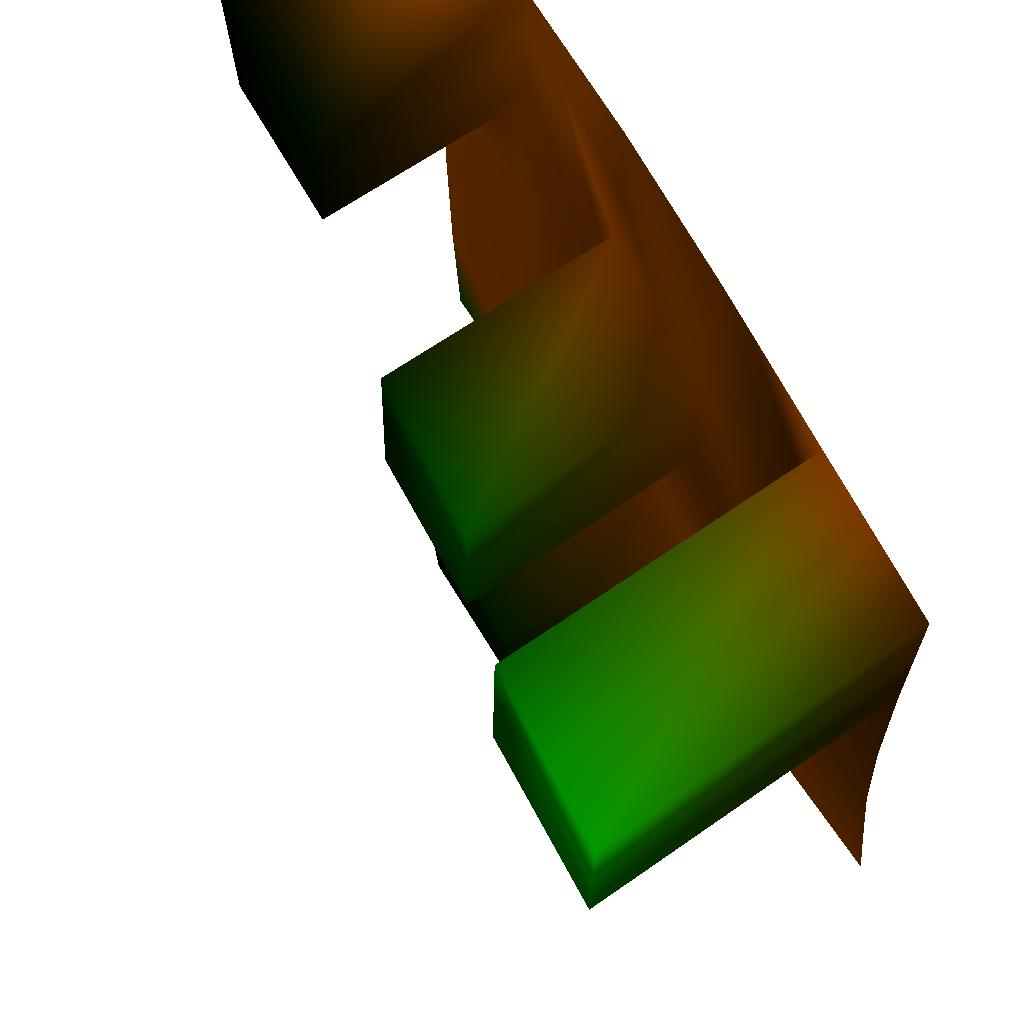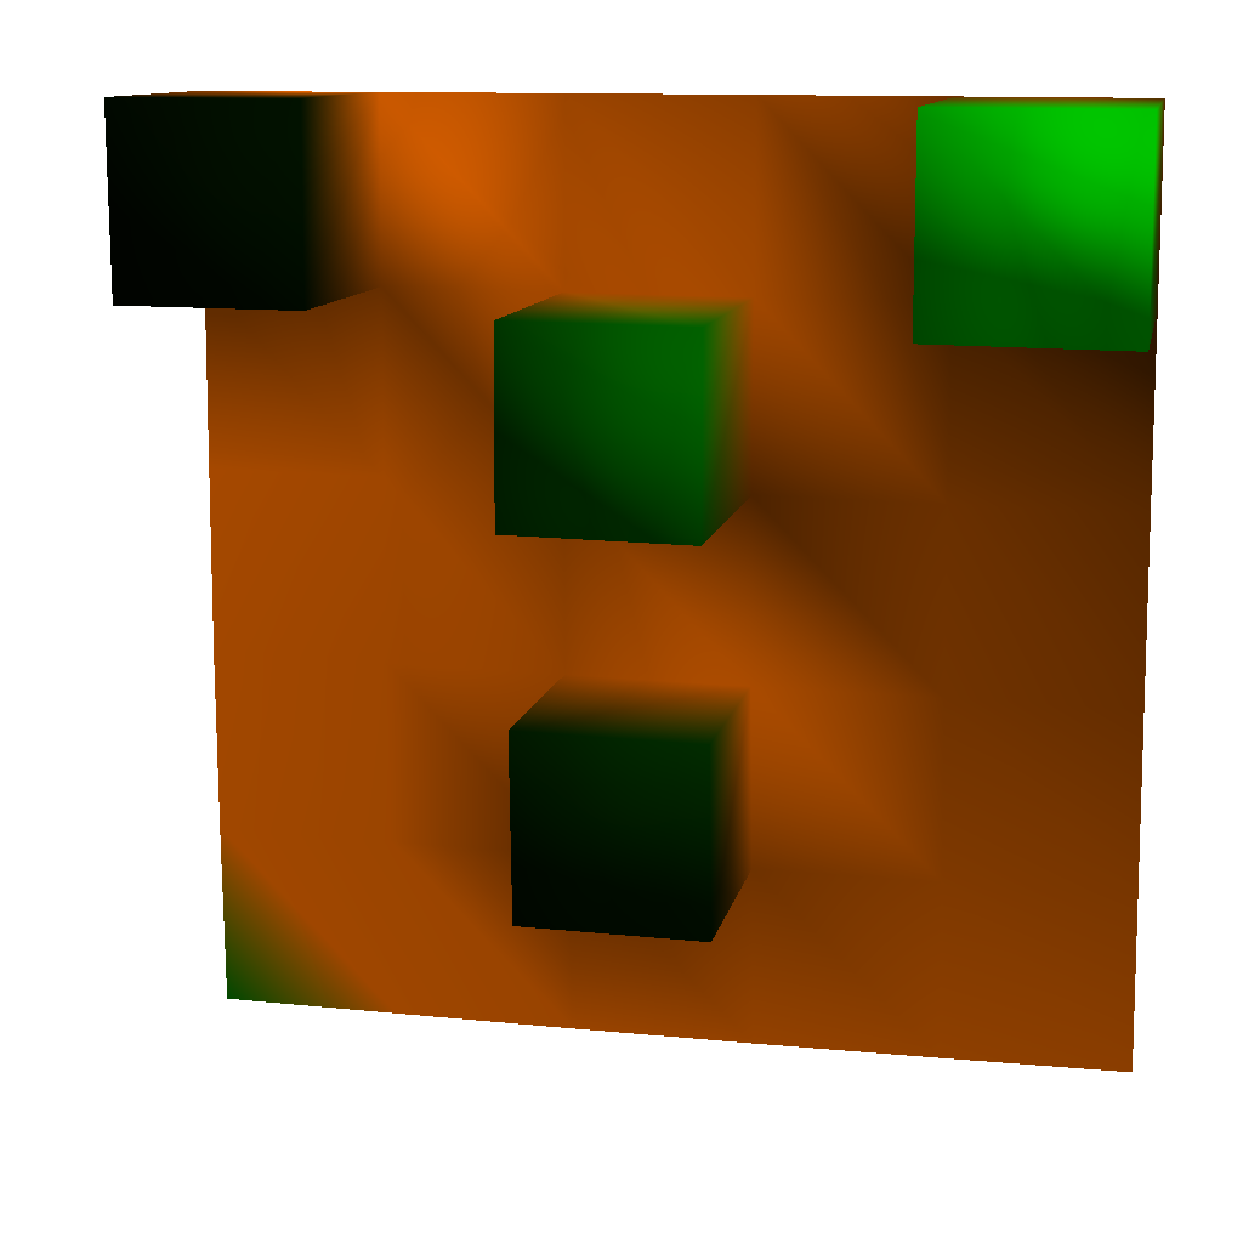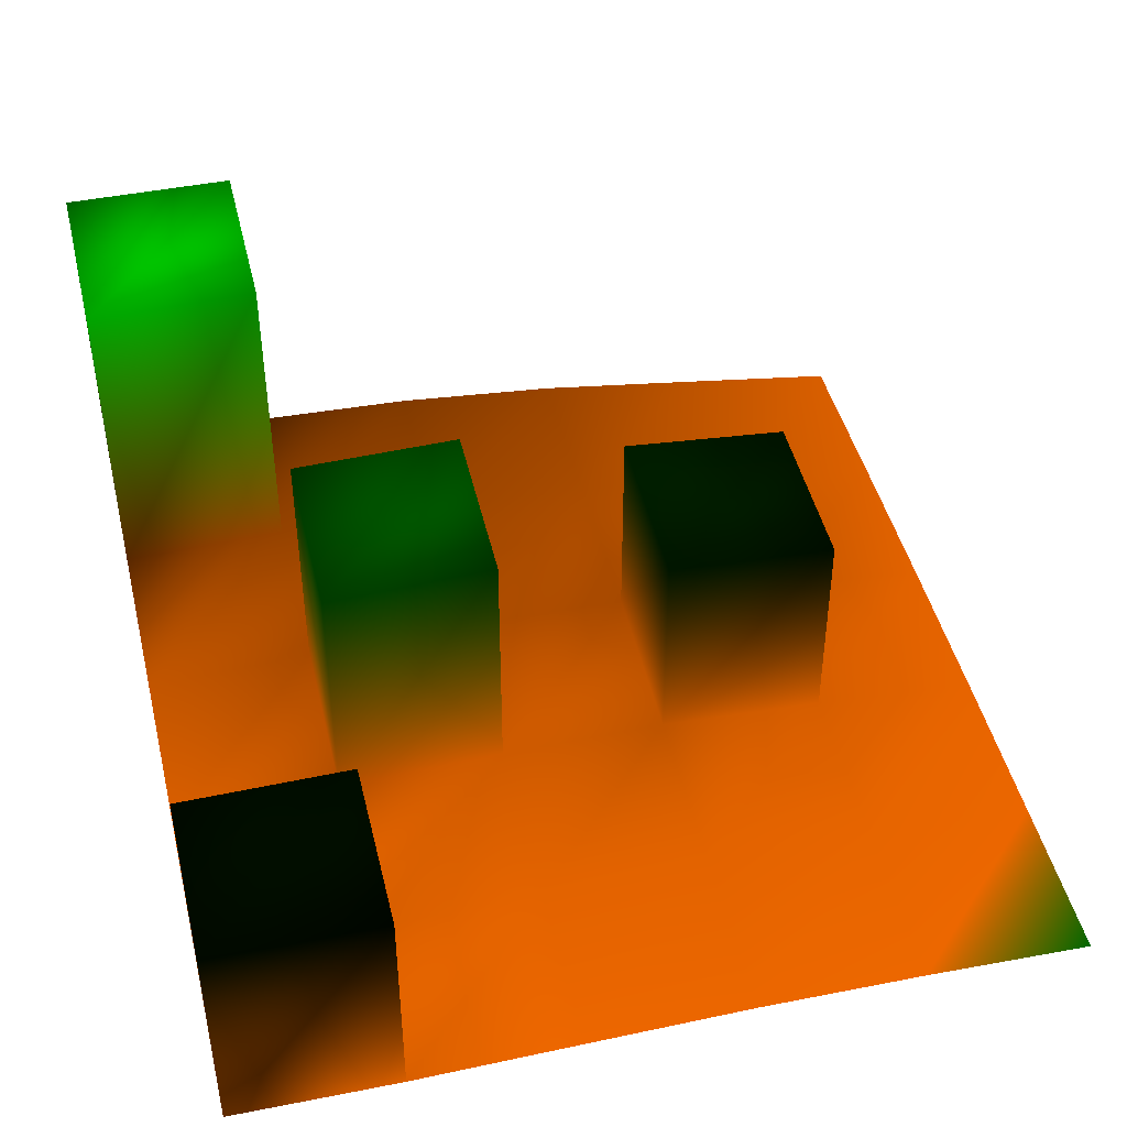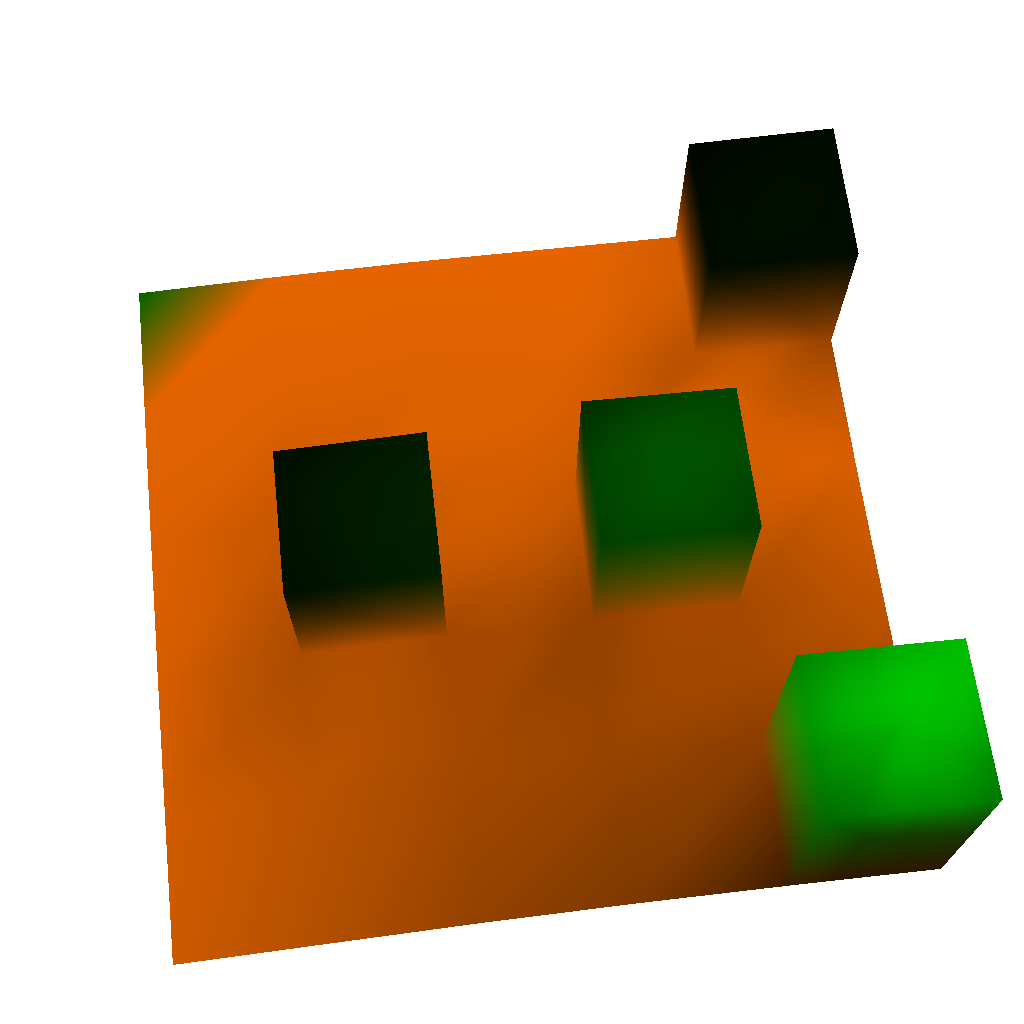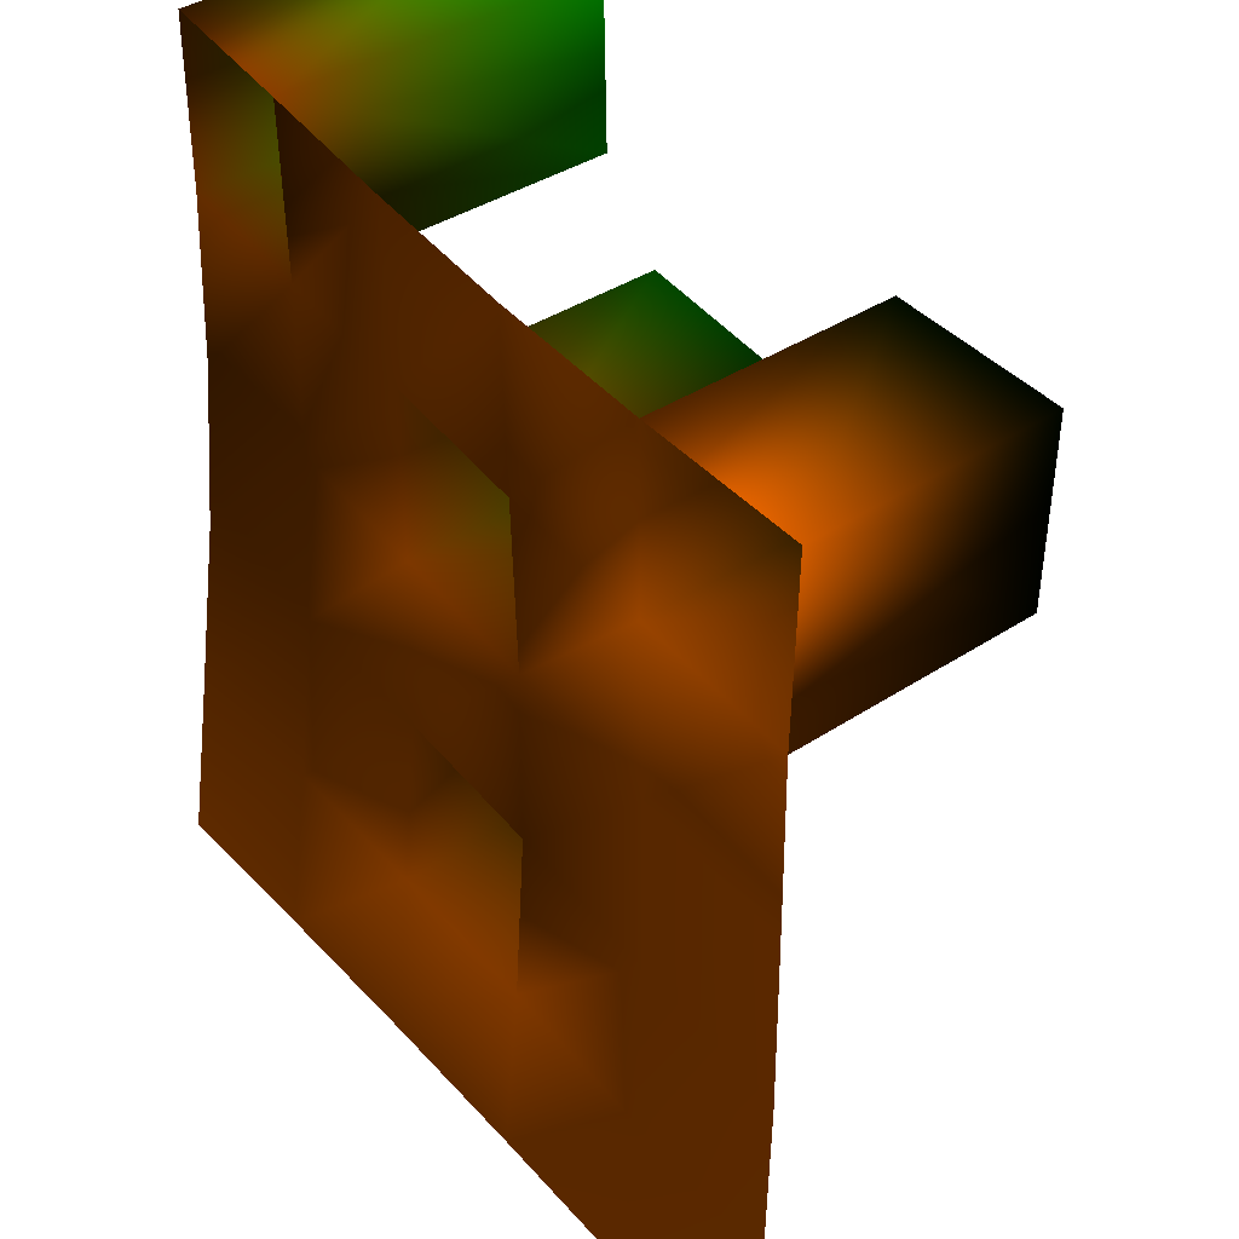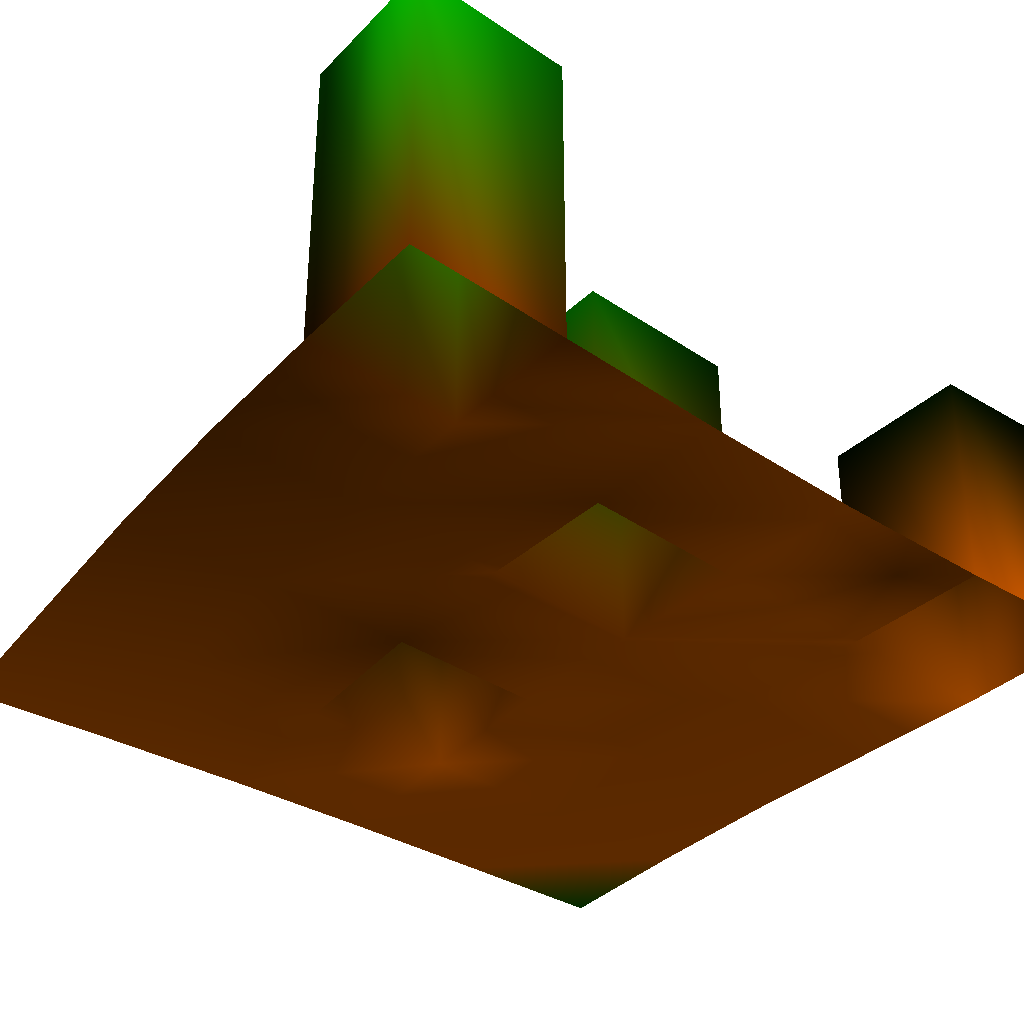
<metadata>
{"format":"obj","ext":"obj","renderer":"f3d","projection":"perspective","resolution":1024,"background":"white","views":[{"elev":66.1,"azim":55.0,"up":"+Y"},{"elev":11.3,"azim":11.1,"up":"+Y"},{"elev":43.7,"azim":-103.9,"up":"+Z"},{"elev":69.5,"azim":83.7,"up":"+Z"},{"elev":38.6,"azim":-129.8,"up":"+Y"},{"elev":-32.7,"azim":143.4,"up":"+Z"}]}
</metadata>
<code>
v -3.523 3.523 0.5253 254 235 0
v -3.523 5.872 0.5113 254 236 0
v -3.523 5.872 -2.707 8 145 0
v -5.872 -5.872 -3.041 0 142 0
v -3.523 -5.872 -2.89 2 143 0
v -5.872 -3.523 -2.936 1 142 0
v -3.523 -3.523 -2.725 7 145 0
v -5.872 -1.174 -2.881 2 143 0
v -3.523 -1.174 -2.629 11 147 0
v -5.872 3.523 -2.913 1 142 0
v -5.872 1.174 -2.894 1 143 0
v -3.523 1.174 -2.639 11 147 0
v 5.872 3.523 -1.515 128 197 0
v 3.523 3.523 -1.803 91 181 0
v 5.872 3.523 3.027 255 38 0
v 3.523 3.523 2.739 255 43 0
v 5.872 5.872 -1.508 129 197 0
v 3.523 5.872 -1.847 85 179 0
v 5.872 5.872 3.034 255 38 0
v 3.523 5.872 2.695 255 44 0
v 1.174 5.872 -2.194 46 162 0
v 1.174 3.523 -2.121 53 165 0
v -1.174 5.872 -2.492 20 151 0
v -1.174 3.523 -2.428 25 153 0
v -3.523 3.523 -2.693 8 145 0
v -5.872 5.872 -2.859 2 143 0
v -5.872 3.523 0.3045 254 246 0
v -5.872 5.872 0.3592 254 244 0
v -1.174 3.523 1.186 254 180 0
v -1.174 1.174 -2.36 30 155 0
v -1.174 1.174 1.253 254 173 0
v 5.872 1.174 -1.598 117 192 0
v 5.872 -1.174 -1.805 90 181 0
v 5.872 -3.523 -2.133 52 164 0
v 5.872 -5.872 -2.472 21 151 0
v 1.174 3.523 1.492 254 147 0
v 1.174 1.174 1.535 255 142 0
v 3.523 -5.872 -2.537 17 149 0
v 1.174 -5.872 -2.628 11 147 0
v -1.174 -5.872 -2.746 6 145 0
v 3.523 1.174 -1.816 89 180 0
v 3.523 -1.174 -1.95 73 173 0
v 3.523 -3.523 -2.224 43 160 0
v 1.174 1.174 -2.078 58 167 0
v -1.174 -1.174 -2.373 29 154 0
v 1.174 -1.174 -2.142 51 164 0
v 1.174 -3.523 -2.354 31 155 0
v -1.174 -3.523 -2.523 18 150 0
v 1.174 -1.174 0.9156 254 206 0
v -1.174 -1.174 0.6843 254 225 0
v -1.174 -3.523 0.5349 254 235 0
v 1.174 -3.523 0.7039 254 224 0
f 1 2 3
f 6 5 4
f 7 5 6
f 8 7 6
f 8 9 7
f 11 9 8
f 11 12 9
f 10 12 11
f 14 15 13
f 14 16 15
f 15 19 17
f 13 15 17
f 20 15 16
f 15 20 19
f 19 20 18
f 18 17 19
f 18 14 21
f 14 22 21
f 22 23 21
f 22 24 23
f 24 3 23
f 24 25 3
f 1 27 28
f 2 1 28
f 2 28 26
f 3 2 26
f 26 27 10
f 26 28 27
f 24 29 31
f 24 31 30
f 18 20 16
f 18 16 14
f 25 1 3
f 27 1 25
f 25 10 27
f 12 10 25
f 14 13 32
f 32 41 14
f 41 32 33
f 42 41 33
f 34 42 33
f 42 34 43
f 43 34 35
f 43 35 38
f 25 30 12
f 24 30 25
f 37 31 29
f 36 37 29
f 36 29 24
f 22 36 24
f 37 36 22
f 41 22 14
f 44 22 41
f 37 22 44
f 31 37 44
f 31 44 30
f 47 43 38
f 47 38 39
f 48 47 39
f 48 39 40
f 7 40 5
f 7 48 40
f 9 48 7
f 9 45 48
f 12 45 9
f 30 45 12
f 42 44 41
f 46 44 42
f 46 42 43
f 47 46 43
f 30 44 46
f 46 45 30
f 45 51 48
f 45 50 51
f 46 50 45
f 46 49 50
f 48 52 47
f 48 51 52
f 52 50 49
f 50 52 51
f 47 52 46
f 46 52 49

</code>
